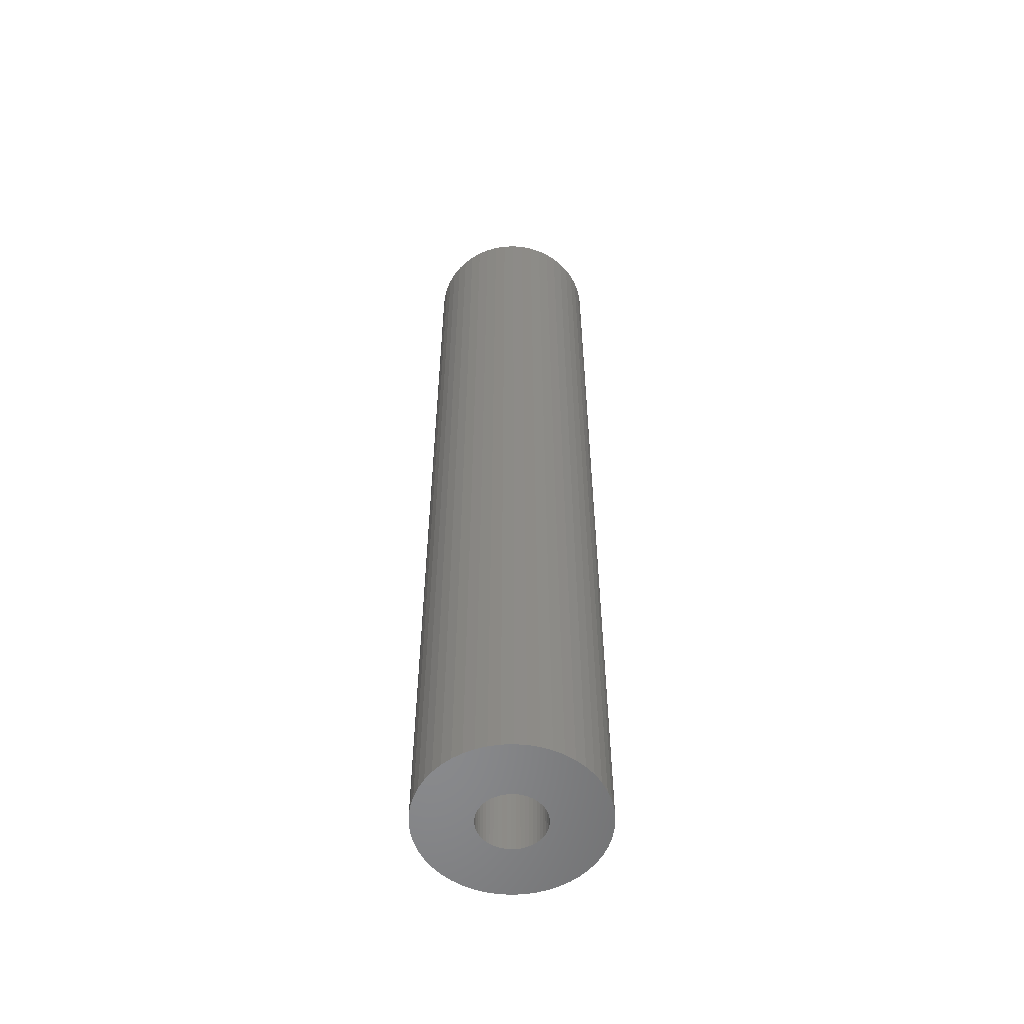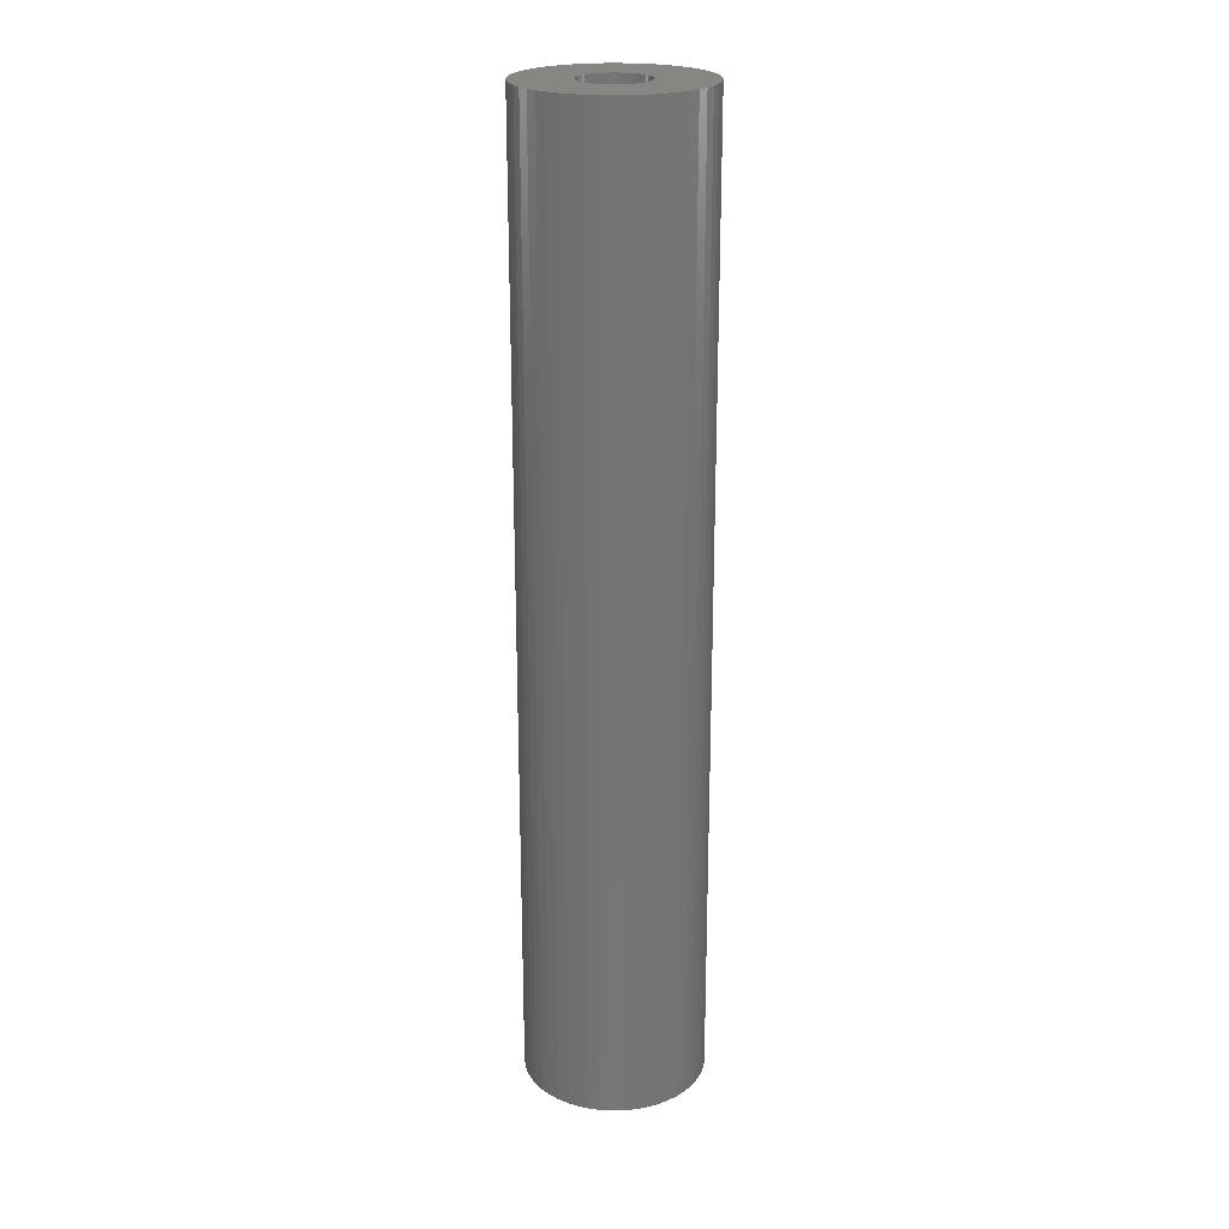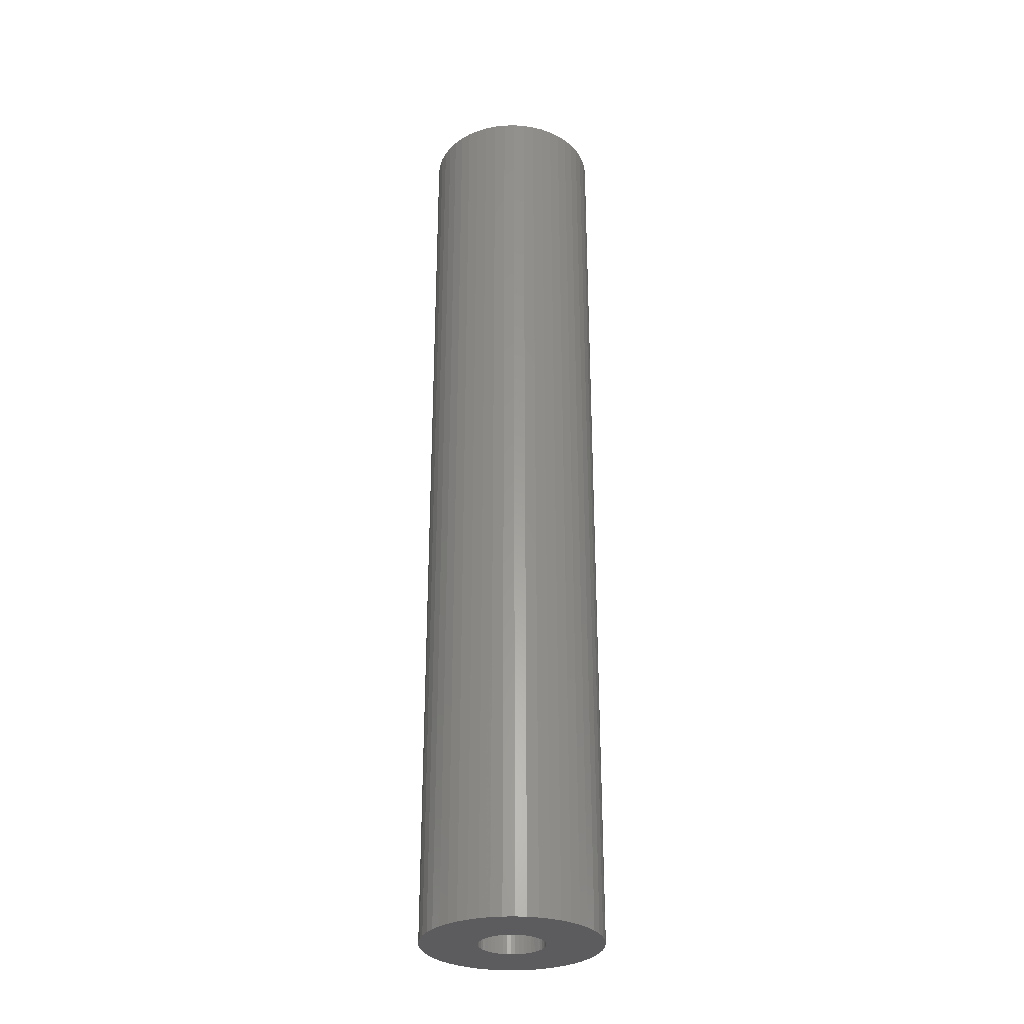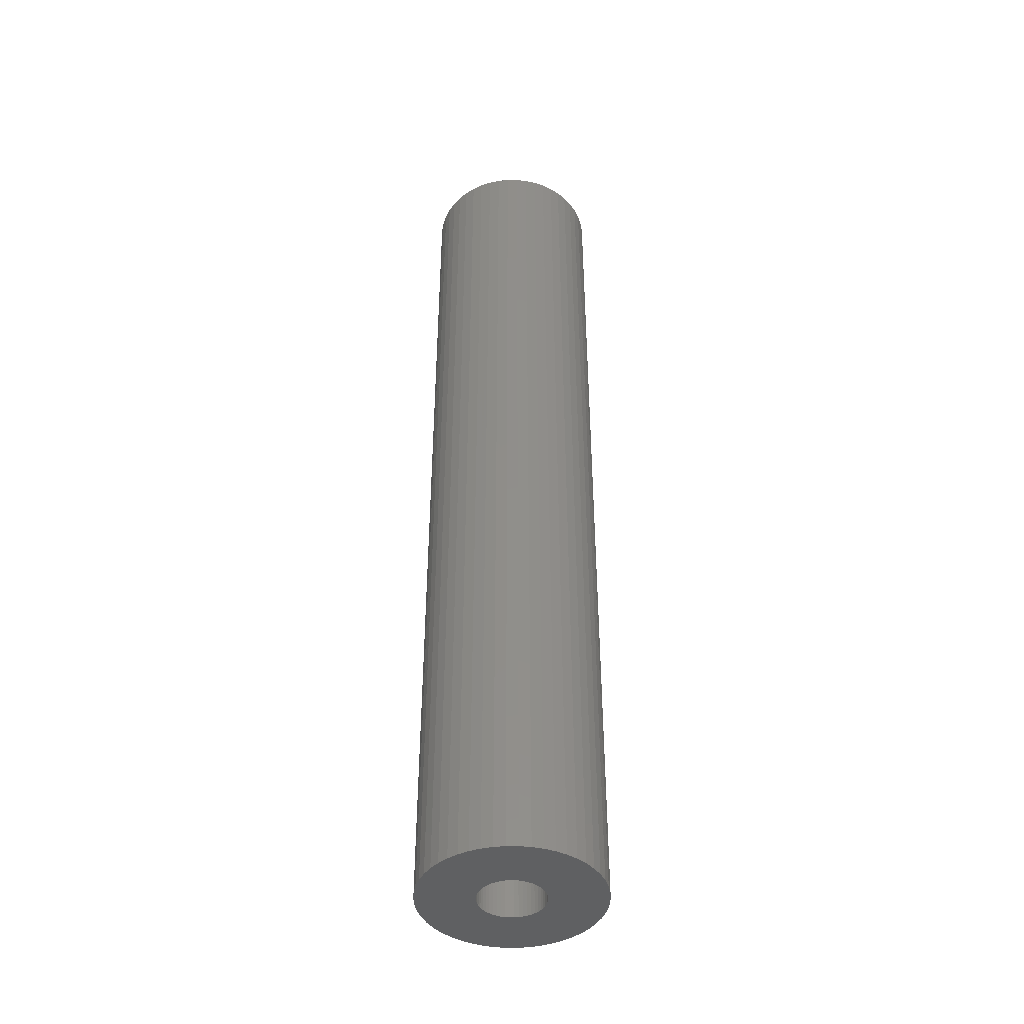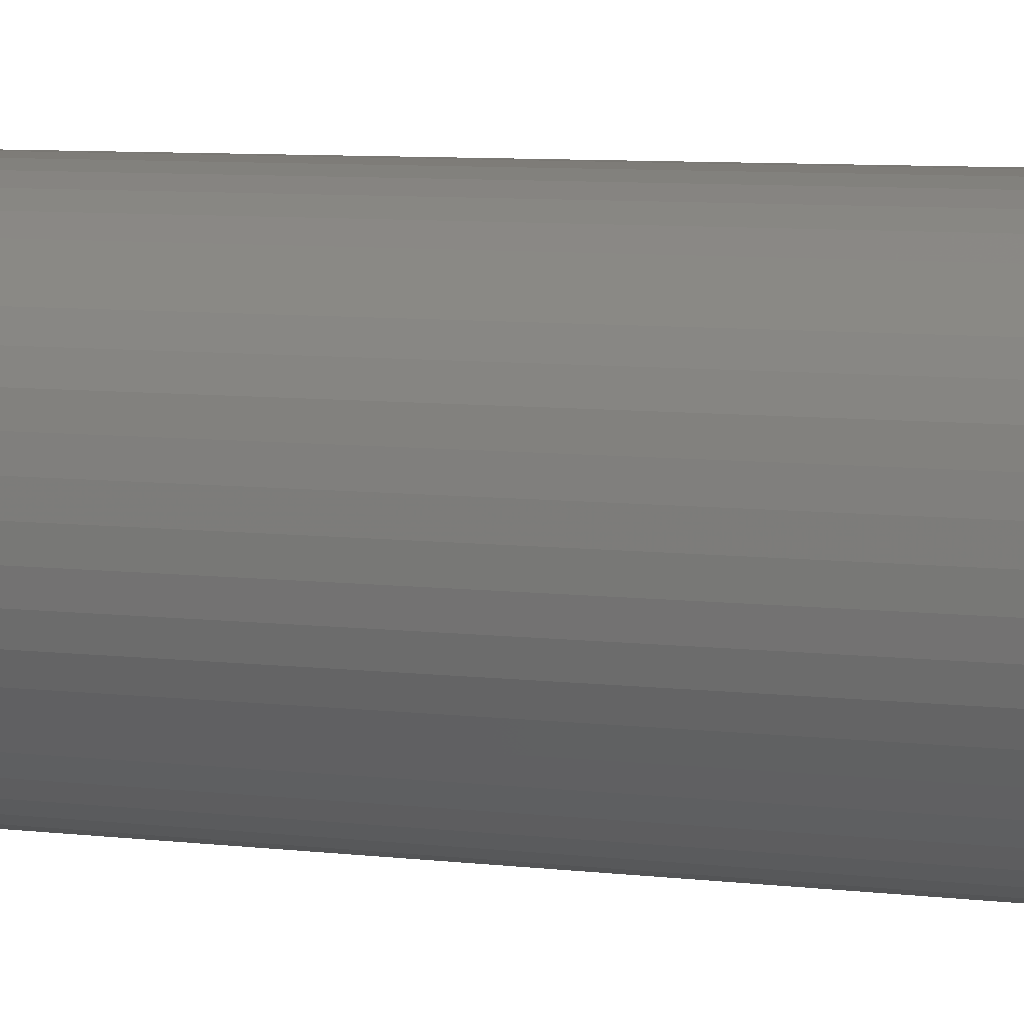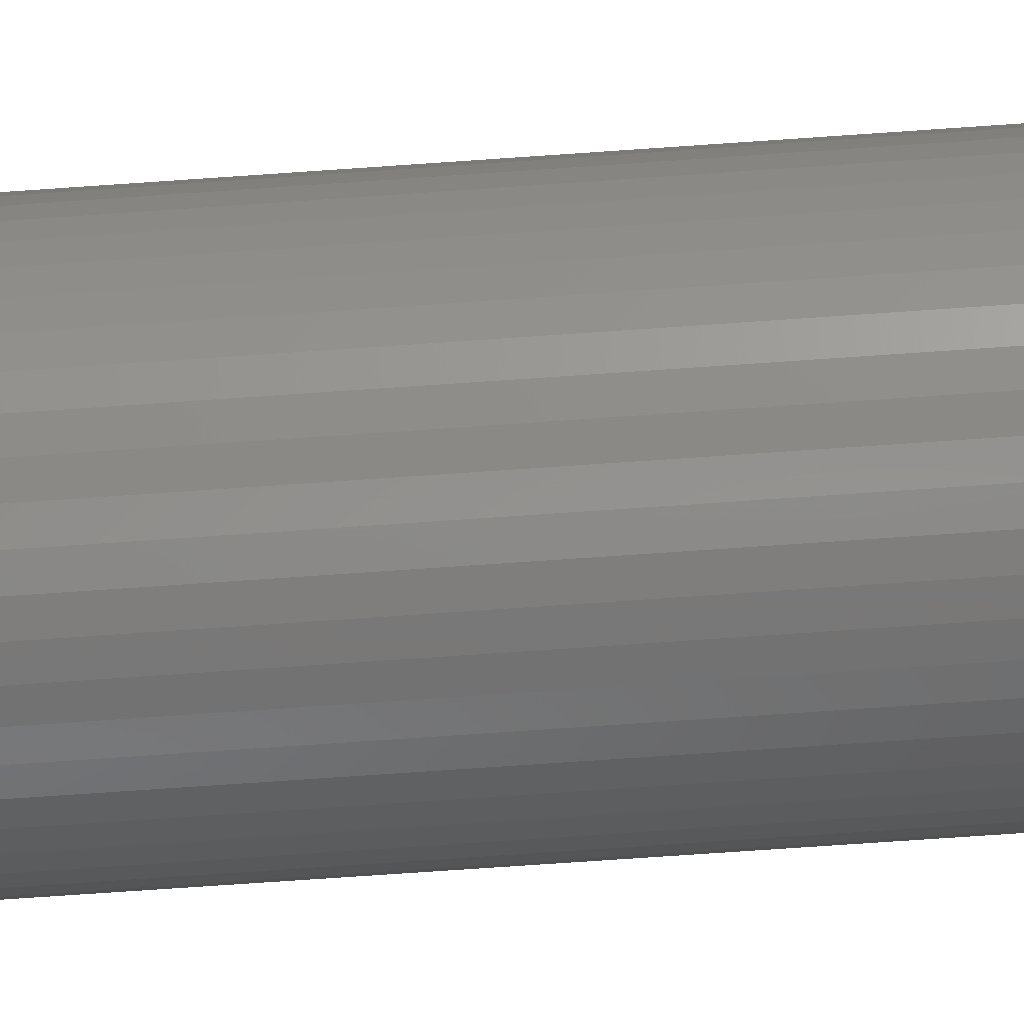
<metadata>
{"format":"stl","ext":"stl","renderer":"f3d","projection":"perspective","resolution":1024,"background":"white","views":[{"elev":-55.8,"azim":103.3,"up":"+Z"},{"elev":22.6,"azim":120.1,"up":"+Z"},{"elev":-30.1,"azim":110.0,"up":"+Z"},{"elev":-42.7,"azim":71.8,"up":"+Z"},{"elev":4.4,"azim":-59.5,"up":"+Y"},{"elev":-71.3,"azim":94.0,"up":"+Y"}]}
</metadata>
<code>
# stl→obj: 200 verts, 400 faces
v 7.5 0 40
v 7.441 0.94 -40
v 7.441 0.94 40
v 7.5 0 -40
v -7.5 0 -40
v -7.441 0.94 40
v -7.441 0.94 -40
v -7.5 0 40
v 0.4709 7.485 -40
v -0.4709 7.485 40
v 0.4709 7.485 40
v -0.4709 7.485 -40
v -0.4709 -7.485 -40
v 0.4709 -7.485 40
v -0.4709 -7.485 40
v 0.4709 -7.485 -40
v 5.467 5.134 -40
v 4.781 5.779 40
v 5.467 5.134 40
v 4.781 5.779 -40
v -4.781 5.779 -40
v -5.467 5.134 40
v -4.781 5.779 40
v -5.467 5.134 -40
v -2.318 7.133 -40
v -3.193 6.786 40
v -2.318 7.133 40
v -3.193 6.786 -40
v 6.068 -4.408 40
v 6.572 -3.613 -40
v 6.572 -3.613 40
v 6.068 -4.408 -40
v 6.973 2.761 40
v 6.572 3.613 -40
v 6.572 3.613 40
v 6.973 2.761 -40
v 3.193 6.786 -40
v 2.318 7.133 40
v 3.193 6.786 40
v 2.318 7.133 -40
v 1.405 7.367 40
v 1.405 7.367 -40
v 4.019 6.332 -40
v 4.019 6.332 40
v -6.973 2.761 -40
v -6.572 3.613 40
v -6.572 3.613 -40
v -6.973 2.761 40
v -6.068 4.408 40
v -6.068 4.408 -40
v 2.75 0 40
v 2.728 0.3447 40
v 7.264 1.865 40
v 7.441 -0.94 40
v 2.664 0.6839 40
v 2.728 -0.3447 40
v 2.557 1.012 40
v 7.264 -1.865 40
v 2.41 1.325 40
v 6.068 4.408 40
v 2.664 -0.6839 40
v 2.225 1.616 40
v 6.973 -2.761 40
v 2.005 1.883 40
v 2.557 -1.012 40
v 1.753 2.119 40
v 1.474 2.322 40
v 2.41 -1.325 40
v 1.171 2.488 40
v 0.8498 2.615 40
v 0.5153 2.701 40
v 0.1727 2.745 40
v -0.1727 2.745 40
v -0.5153 2.701 40
v -1.405 7.367 40
v -0.8498 2.615 40
v -1.171 2.488 40
v -1.474 2.322 40
v -4.019 6.332 40
v -1.753 2.119 40
v -2.005 1.883 40
v -2.225 1.616 40
v -2.41 1.325 40
v 2.225 -1.616 40
v 5.467 -5.134 40
v 2.005 -1.883 40
v 4.781 -5.779 40
v 1.753 -2.119 40
v 4.019 -6.332 40
v 1.474 -2.322 40
v 3.193 -6.786 40
v 1.171 -2.488 40
v 2.318 -7.133 40
v 0.8498 -2.615 40
v 1.405 -7.367 40
v 0.5153 -2.701 40
v 0.1727 -2.745 40
v -0.1727 -2.745 40
v -0.5153 -2.701 40
v -1.405 -7.367 40
v -0.8498 -2.615 40
v -2.318 -7.133 40
v -1.171 -2.488 40
v -3.193 -6.786 40
v -1.474 -2.322 40
v -4.019 -6.332 40
v -1.753 -2.119 40
v -4.781 -5.779 40
v -2.005 -1.883 40
v -5.467 -5.134 40
v -2.225 -1.616 40
v -6.068 -4.408 40
v -2.41 -1.325 40
v -6.572 -3.613 40
v -2.557 -1.012 40
v -6.973 -2.761 40
v -2.664 -0.6839 40
v -7.264 -1.865 40
v -2.728 -0.3447 40
v -7.441 -0.94 40
v -2.75 0 40
v -2.557 1.012 40
v -2.664 0.6839 40
v -7.264 1.865 40
v -2.728 0.3447 40
v -4.019 6.332 -40
v -1.405 7.367 -40
v 7.264 -1.865 -40
v 6.973 -2.761 -40
v 1.405 -7.367 -40
v 7.264 1.865 -40
v 6.068 4.408 -40
v -7.264 1.865 -40
v 5.467 -5.134 -40
v 7.441 -0.94 -40
v -6.572 -3.613 -40
v -6.973 -2.761 -40
v -7.441 -0.94 -40
v 2.318 -7.133 -40
v 3.193 -6.786 -40
v 4.781 -5.779 -40
v 4.019 -6.332 -40
v -3.193 -6.786 -40
v -2.318 -7.133 -40
v -5.467 -5.134 -40
v -4.781 -5.779 -40
v 2.75 0 -40
v 2.728 -0.3447 -40
v 2.664 -0.6839 -40
v 2.728 0.3447 -40
v 2.557 -1.012 -40
v 2.41 -1.325 -40
v 2.664 0.6839 -40
v 2.225 -1.616 -40
v 2.005 -1.883 -40
v 2.557 1.012 -40
v 1.753 -2.119 -40
v 1.474 -2.322 -40
v 2.41 1.325 -40
v 1.171 -2.488 -40
v 0.8498 -2.615 -40
v 0.5153 -2.701 -40
v 0.1727 -2.745 -40
v -0.1727 -2.745 -40
v -0.5153 -2.701 -40
v -1.405 -7.367 -40
v -0.8498 -2.615 -40
v -1.171 -2.488 -40
v -1.474 -2.322 -40
v -4.019 -6.332 -40
v -1.753 -2.119 -40
v -2.005 -1.883 -40
v -2.225 -1.616 -40
v -6.068 -4.408 -40
v -2.41 -1.325 -40
v 2.225 1.616 -40
v 2.005 1.883 -40
v 1.753 2.119 -40
v 1.474 2.322 -40
v 1.171 2.488 -40
v 0.8498 2.615 -40
v 0.5153 2.701 -40
v 0.1727 2.745 -40
v -0.1727 2.745 -40
v -0.5153 2.701 -40
v -0.8498 2.615 -40
v -1.171 2.488 -40
v -1.474 2.322 -40
v -1.753 2.119 -40
v -2.005 1.883 -40
v -2.225 1.616 -40
v -2.41 1.325 -40
v -2.557 1.012 -40
v -2.664 0.6839 -40
v -2.728 0.3447 -40
v -2.75 0 -40
v -2.557 -1.012 -40
v -2.664 -0.6839 -40
v -7.264 -1.865 -40
v -2.728 -0.3447 -40
f 1 2 3
f 2 1 4
f 5 6 7
f 6 5 8
f 9 10 11
f 10 9 12
f 13 14 15
f 14 13 16
f 17 18 19
f 18 17 20
f 21 22 23
f 22 21 24
f 25 26 27
f 26 25 28
f 29 30 31
f 30 29 32
f 33 34 35
f 34 33 36
f 37 38 39
f 38 37 40
f 40 41 38
f 41 40 42
f 43 39 44
f 39 43 37
f 45 46 47
f 46 45 48
f 47 49 50
f 49 47 46
f 51 1 3
f 52 3 53
f 1 51 54
f 55 53 33
f 56 54 51
f 57 33 35
f 54 56 58
f 59 35 60
f 61 58 56
f 62 60 19
f 58 61 63
f 64 19 18
f 65 63 61
f 66 18 44
f 63 65 31
f 67 44 39
f 68 31 65
f 31 68 29
f 3 52 51
f 53 55 52
f 33 57 55
f 35 59 57
f 69 39 38
f 60 62 59
f 19 64 62
f 18 66 64
f 44 67 66
f 70 38 41
f 39 69 67
f 38 70 69
f 41 71 70
f 11 71 41
f 11 72 71
f 11 73 72
f 10 73 11
f 10 74 73
f 75 74 10
f 74 75 76
f 27 76 75
f 76 27 77
f 26 77 27
f 77 26 78
f 79 78 26
f 78 79 80
f 23 80 79
f 80 23 81
f 22 81 23
f 81 22 82
f 49 82 22
f 82 49 83
f 84 29 68
f 29 84 85
f 86 85 84
f 85 86 87
f 88 87 86
f 87 88 89
f 90 89 88
f 89 90 91
f 92 91 90
f 91 92 93
f 94 93 92
f 93 94 95
f 96 95 94
f 96 14 95
f 97 14 96
f 98 14 97
f 98 15 14
f 99 15 98
f 100 99 101
f 102 101 103
f 99 100 15
f 104 103 105
f 106 105 107
f 108 107 109
f 110 109 111
f 101 102 100
f 112 111 113
f 114 113 115
f 116 115 117
f 118 117 119
f 120 119 121
f 46 83 49
f 103 104 102
f 83 46 122
f 105 106 104
f 48 122 46
f 107 108 106
f 122 48 123
f 109 110 108
f 124 123 48
f 111 112 110
f 123 124 125
f 113 114 112
f 6 125 124
f 115 116 114
f 125 6 121
f 117 118 116
f 8 121 6
f 119 120 118
f 121 8 120
f 126 23 79
f 23 126 21
f 12 75 10
f 75 12 127
f 63 128 58
f 128 63 129
f 16 95 14
f 95 16 130
f 53 36 33
f 36 53 131
f 3 131 53
f 131 3 2
f 60 17 19
f 17 60 132
f 35 132 60
f 132 35 34
f 42 11 41
f 11 42 9
f 20 44 18
f 44 20 43
f 50 22 24
f 22 50 49
f 7 124 133
f 124 7 6
f 85 32 29
f 32 85 134
f 58 135 54
f 135 58 128
f 136 116 137
f 116 136 114
f 138 8 5
f 8 138 120
f 139 91 93
f 91 139 140
f 133 48 45
f 48 133 124
f 28 79 26
f 79 28 126
f 127 27 75
f 27 127 25
f 141 85 87
f 85 141 134
f 140 89 91
f 89 140 142
f 31 129 63
f 129 31 30
f 54 4 1
f 4 54 135
f 143 102 104
f 102 143 144
f 145 108 110
f 108 145 146
f 147 4 135
f 148 135 128
f 4 147 2
f 149 128 129
f 150 2 147
f 151 129 30
f 2 150 131
f 152 30 32
f 153 131 150
f 154 32 134
f 131 153 36
f 155 134 141
f 156 36 153
f 157 141 142
f 36 156 34
f 158 142 140
f 159 34 156
f 34 159 132
f 135 148 147
f 128 149 148
f 129 151 149
f 30 152 151
f 160 140 139
f 32 154 152
f 134 155 154
f 141 157 155
f 142 158 157
f 161 139 130
f 140 160 158
f 139 161 160
f 130 162 161
f 16 162 130
f 16 163 162
f 16 164 163
f 13 164 16
f 13 165 164
f 166 165 13
f 165 166 167
f 144 167 166
f 167 144 168
f 143 168 144
f 168 143 169
f 170 169 143
f 169 170 171
f 146 171 170
f 171 146 172
f 145 172 146
f 172 145 173
f 174 173 145
f 173 174 175
f 176 132 159
f 132 176 17
f 177 17 176
f 17 177 20
f 178 20 177
f 20 178 43
f 179 43 178
f 43 179 37
f 180 37 179
f 37 180 40
f 181 40 180
f 40 181 42
f 182 42 181
f 182 9 42
f 183 9 182
f 184 9 183
f 184 12 9
f 185 12 184
f 127 185 186
f 25 186 187
f 185 127 12
f 28 187 188
f 126 188 189
f 21 189 190
f 24 190 191
f 186 25 127
f 50 191 192
f 47 192 193
f 45 193 194
f 133 194 195
f 7 195 196
f 136 175 174
f 187 28 25
f 175 136 197
f 188 126 28
f 137 197 136
f 189 21 126
f 197 137 198
f 190 24 21
f 199 198 137
f 191 50 24
f 198 199 200
f 192 47 50
f 138 200 199
f 193 45 47
f 200 138 196
f 194 133 45
f 5 196 138
f 195 7 133
f 196 5 7
f 130 93 95
f 93 130 139
f 142 87 89
f 87 142 141
f 166 15 100
f 15 166 13
f 144 100 102
f 100 144 166
f 174 114 136
f 114 174 112
f 137 118 199
f 118 137 116
f 199 120 138
f 120 199 118
f 145 112 174
f 112 145 110
f 170 104 106
f 104 170 143
f 146 106 108
f 106 146 170
f 156 59 159
f 59 156 57
f 159 62 176
f 62 159 59
f 181 69 70
f 69 181 180
f 187 76 77
f 76 187 186
f 122 192 83
f 192 122 193
f 148 51 147
f 51 148 56
f 178 64 66
f 64 178 177
f 184 72 73
f 72 184 183
f 179 66 67
f 66 179 178
f 121 195 125
f 195 121 196
f 82 190 81
f 190 82 191
f 188 77 78
f 77 188 187
f 186 74 76
f 74 186 185
f 152 65 151
f 65 152 68
f 171 109 107
f 109 171 172
f 158 92 90
f 92 158 160
f 150 55 153
f 55 150 52
f 153 57 156
f 57 153 55
f 176 64 177
f 64 176 62
f 182 70 71
f 70 182 181
f 183 71 72
f 71 183 182
f 180 67 69
f 67 180 179
f 123 193 122
f 193 123 194
f 125 194 123
f 194 125 195
f 83 191 82
f 191 83 192
f 185 73 74
f 73 185 184
f 189 78 80
f 78 189 188
f 190 80 81
f 80 190 189
f 147 52 150
f 52 147 51
f 151 61 149
f 61 151 65
f 155 84 154
f 84 155 86
f 163 98 97
f 98 163 164
f 109 173 111
f 173 109 172
f 162 97 96
f 97 162 163
f 155 88 86
f 88 155 157
f 149 56 148
f 56 149 61
f 154 68 152
f 68 154 84
f 165 101 99
f 101 165 167
f 115 198 117
f 198 115 197
f 117 200 119
f 200 117 198
f 119 196 121
f 196 119 200
f 160 94 92
f 94 160 161
f 161 96 94
f 96 161 162
f 157 90 88
f 90 157 158
f 164 99 98
f 99 164 165
f 168 105 103
f 105 168 169
f 111 175 113
f 175 111 173
f 113 197 115
f 197 113 175
f 169 107 105
f 107 169 171
f 167 103 101
f 103 167 168

</code>
